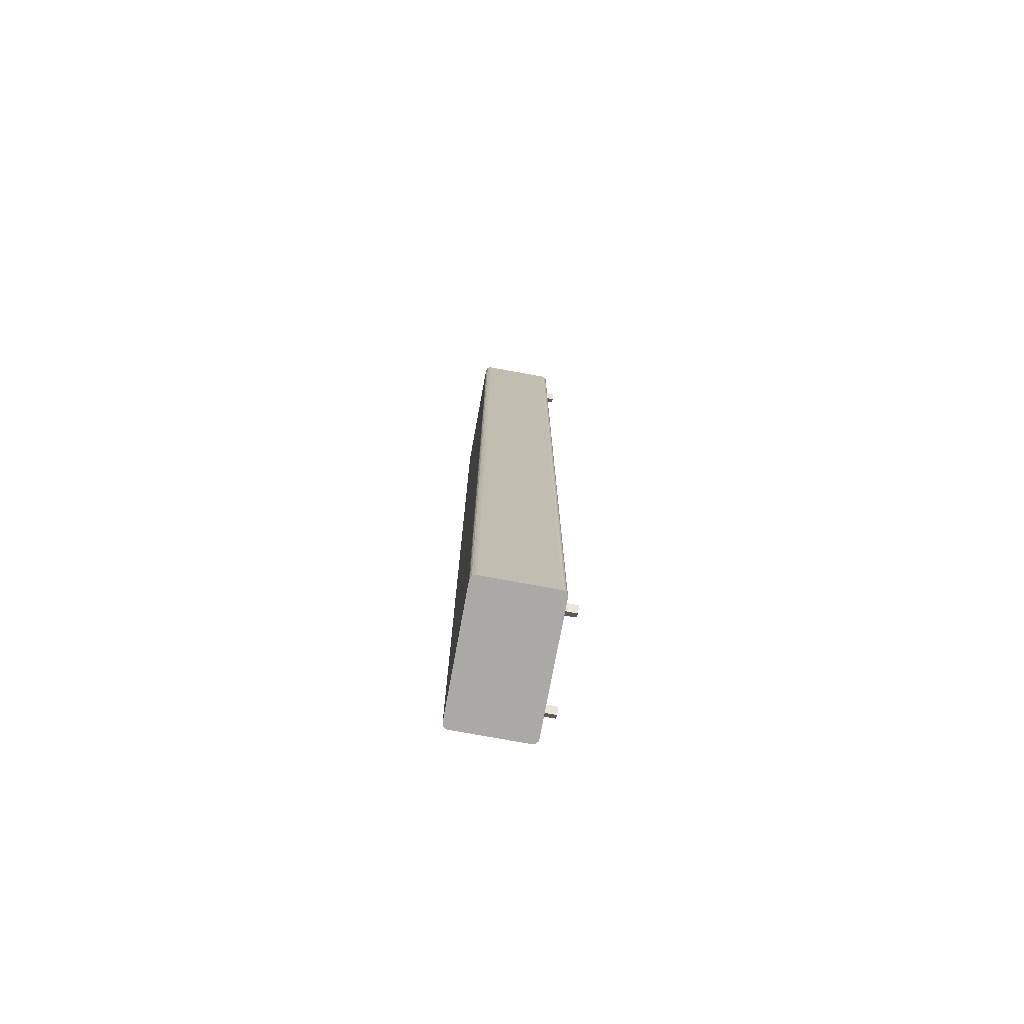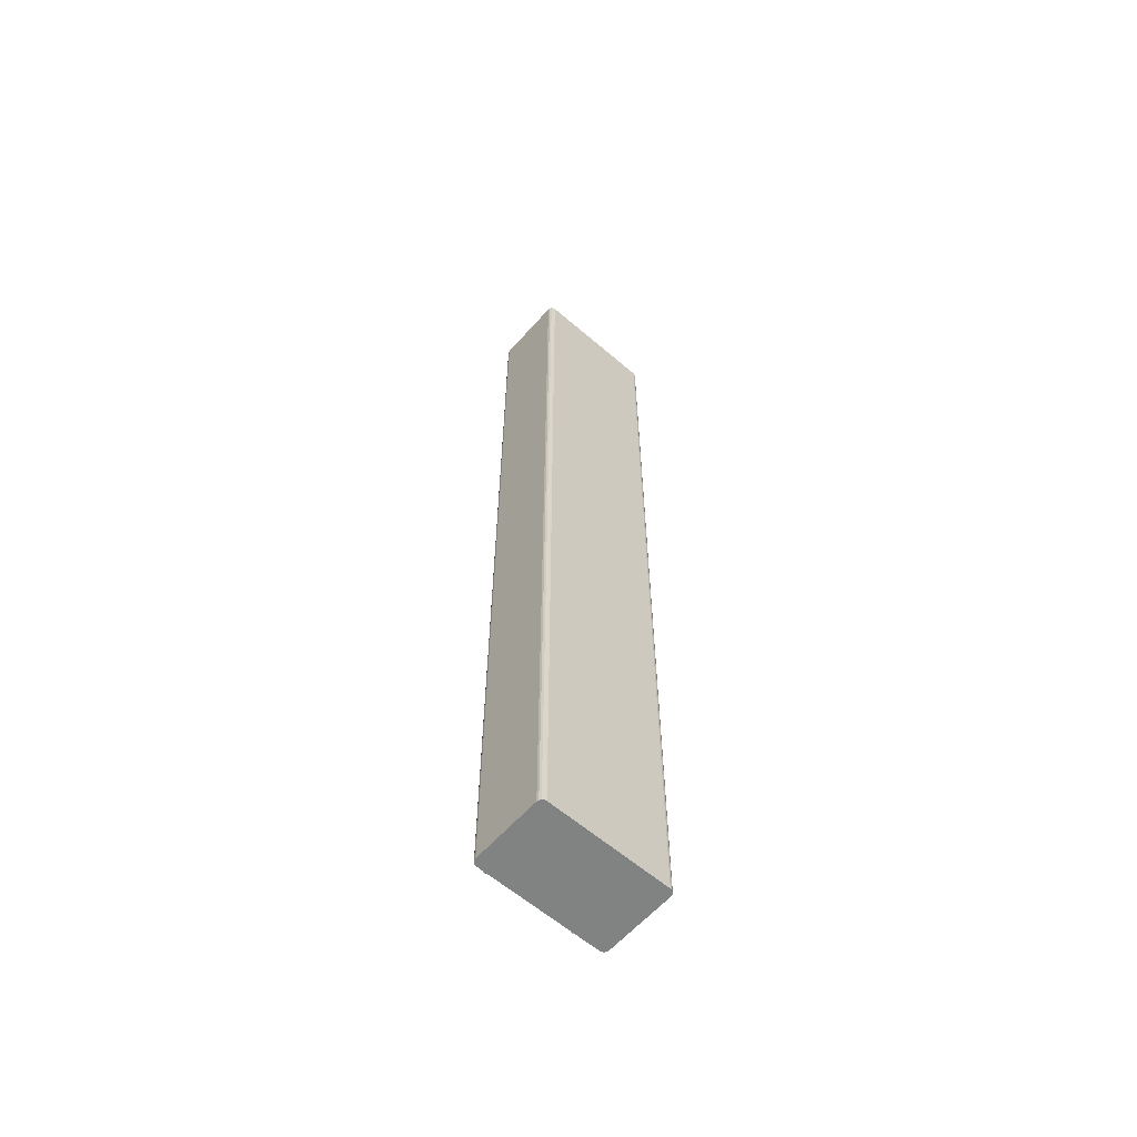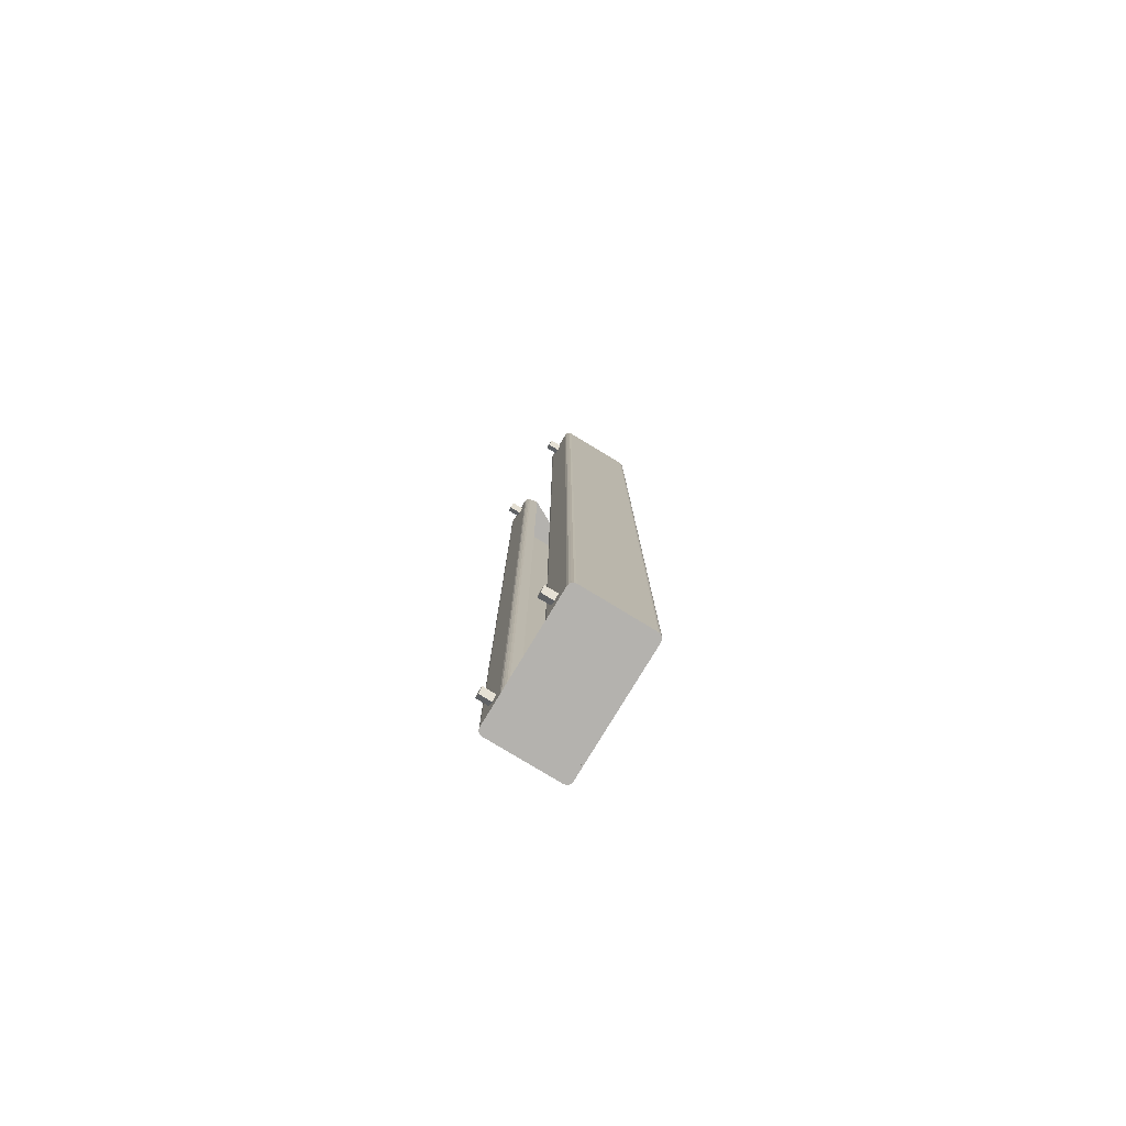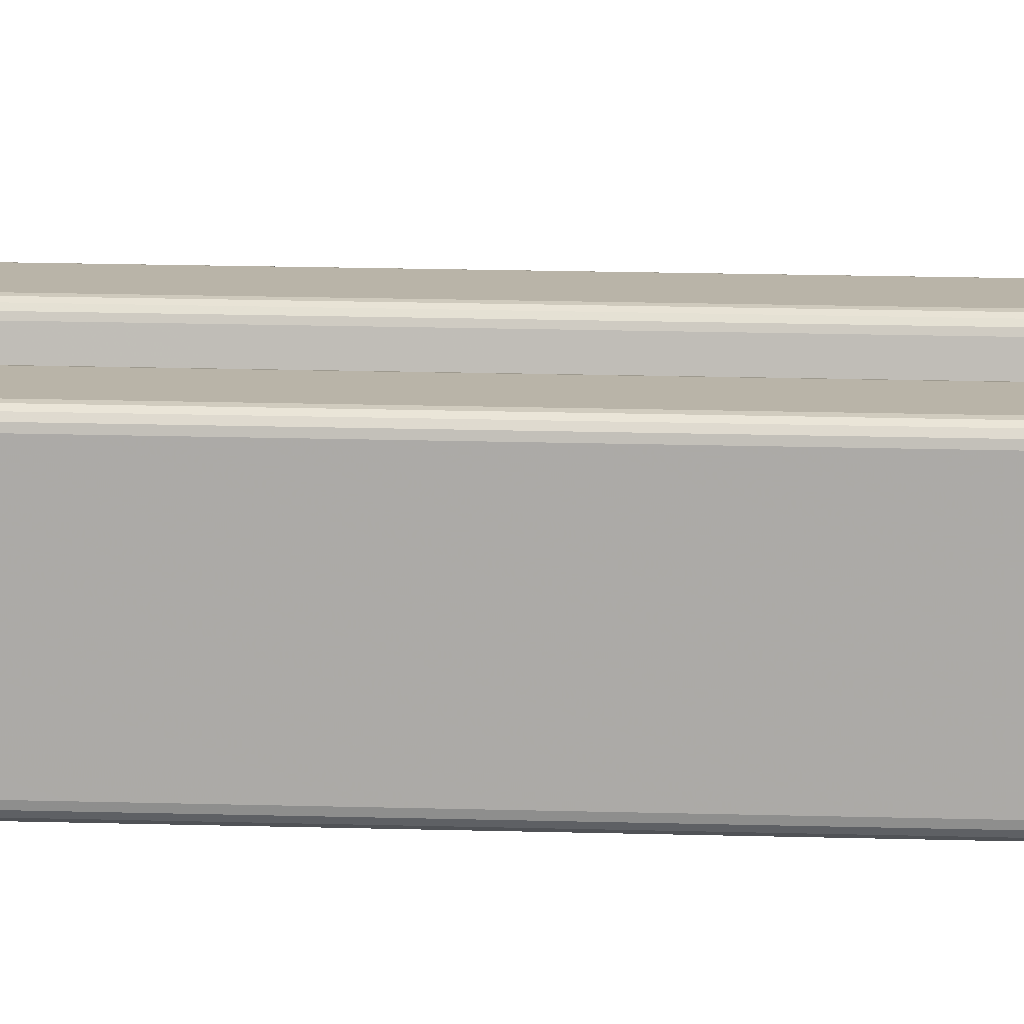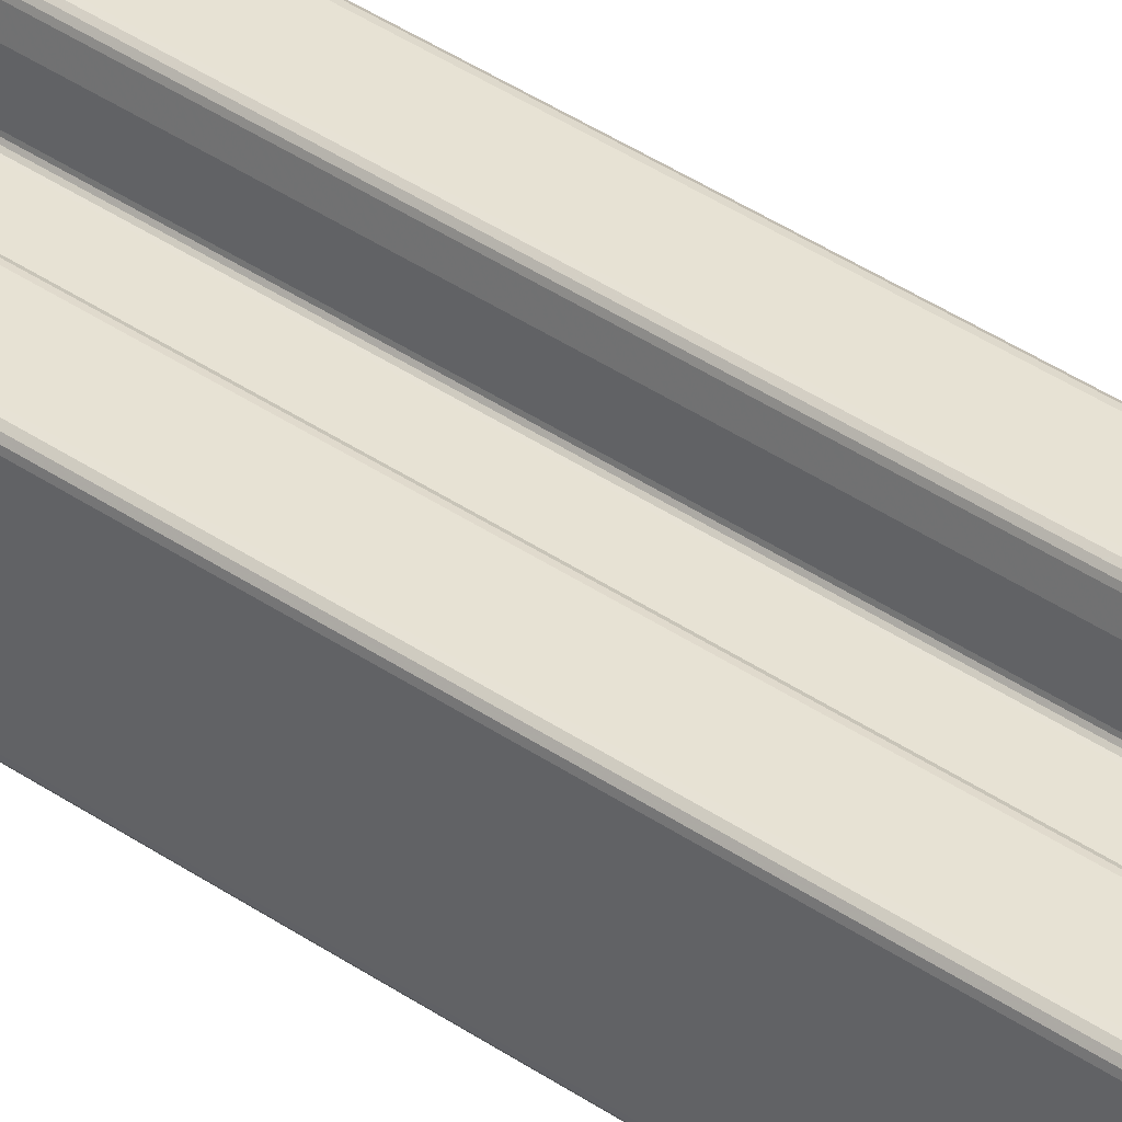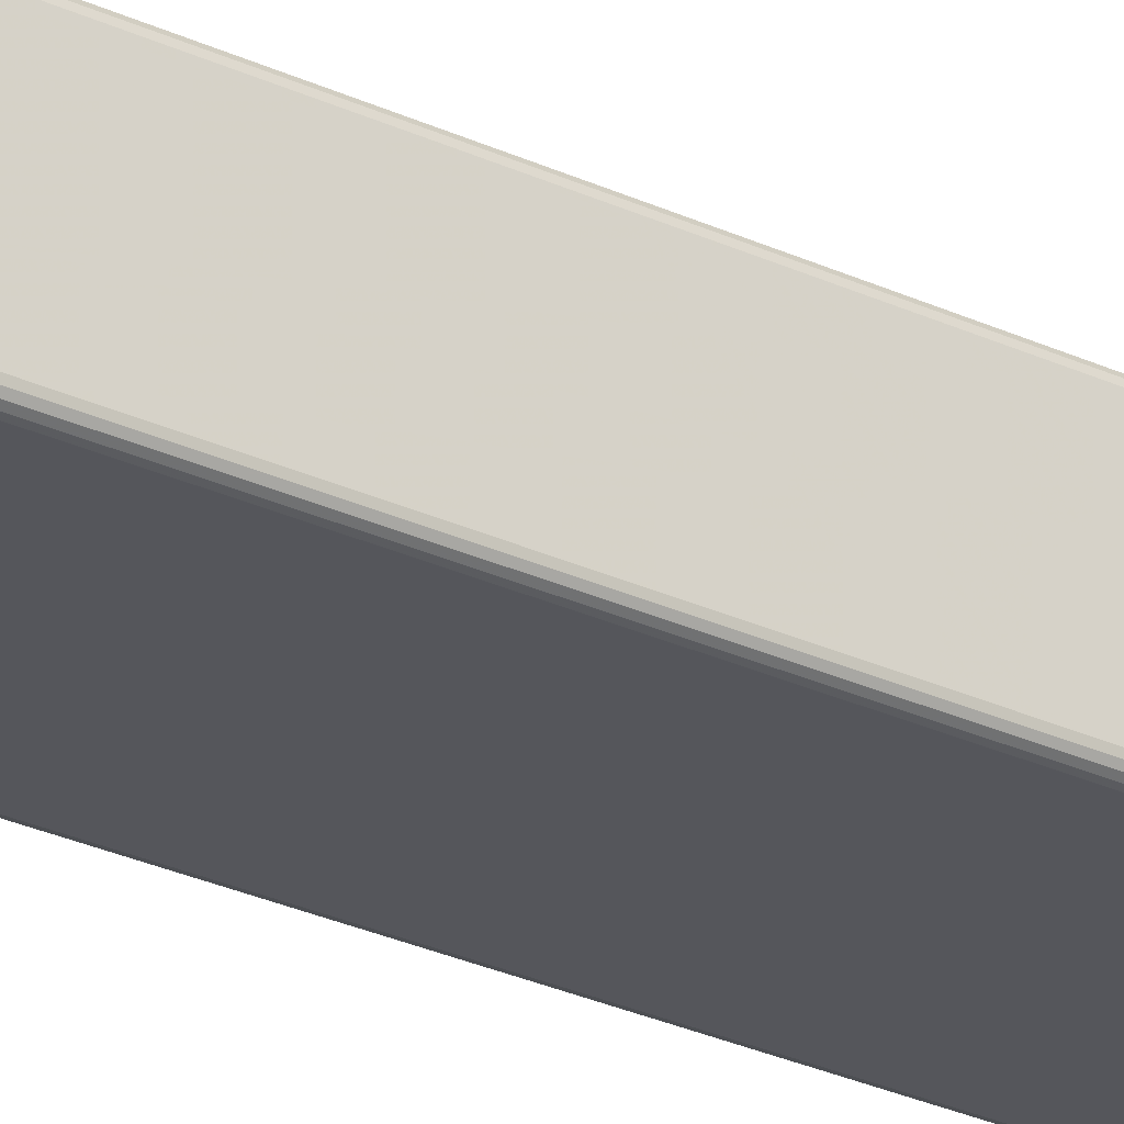
<metadata>
{"format":"obj","ext":"obj","renderer":"f3d","projection":"perspective","resolution":1024,"background":"white","views":[{"elev":-75.4,"azim":79.6,"up":"+Z"},{"elev":-60.6,"azim":-41.3,"up":"+Z"},{"elev":-79.7,"azim":-121.2,"up":"+Z"},{"elev":13.1,"azim":-85.6,"up":"+Y"},{"elev":40.0,"azim":-49.7,"up":"+Y"},{"elev":-26.2,"azim":-127.1,"up":"+Y"}]}
</metadata>
<code>
g 70 111374 C+150x2x00 CEE+ S390GD+Z275
v    -144   1.218e+04    2115
v    -112.1   1.218e+04    2115
v    -112.1   1.218e+04    1039
v    -144   1.218e+04    1039
v    -146.3   1.218e+04    2115
v    -146.3   1.218e+04    1039
v    -148.2   1.218e+04    2115
v    -148.2   1.218e+04    1039
v    -149.5   1.218e+04    2115
v    -149.5   1.218e+04    1039
v    -150   1.217e+04    2115
v    -150   1.217e+04    1039
v    -150   1.21e+04    2115
v    -150   1.21e+04    1039
v    -149.5   1.209e+04    2115
v    -149.5   1.209e+04    1039
v    -148.2   1.209e+04    2115
v    -148.2   1.209e+04    1039
v    -146.3   1.209e+04    2115
v    -146.3   1.209e+04    1039
v    -144   1.209e+04    2115
v    -144   1.209e+04    1039
v      -6   1.209e+04    2115
v      -6   1.209e+04    1039
v      -3.7   1.209e+04    2115
v      -3.7   1.209e+04    1039
v      -1.76   1.209e+04    2115
v      -1.76   1.209e+04    1039
v      -0.46   1.209e+04    2115
v      -0.46   1.209e+04    1039
v       0   1.21e+04    2115
v       0   1.21e+04    1039
v       0   1.217e+04    2115
v       0   1.217e+04    1039
v      -0.46   1.218e+04    2115
v      -0.46   1.218e+04    1039
v      -1.76   1.218e+04    2115
v      -1.76   1.218e+04    1039
v      -3.7   1.218e+04    2115
v      -3.7   1.218e+04    1039
v      -6   1.218e+04    2115
v      -6   1.218e+04    1039
v     -37.94   1.218e+04    2115
v     -37.94   1.218e+04    1039
v     -40   1.218e+04    2115
v     -40   1.218e+04    1039
v     -41.81   1.218e+04    2115
v     -41.81   1.218e+04    1039
v     -43.15   1.218e+04    2115
v     -43.15   1.218e+04    1039
v     -43.85   1.218e+04    2115
v     -43.85   1.218e+04    1039
v     -45.5   1.217e+04    2115
v     -45.5   1.217e+04    1039
v     -43.53   1.217e+04    2115
v     -43.53   1.217e+04    1039
v     -41.88   1.217e+04    2115
v     -41.88   1.217e+04    1039
v     -41.41   1.218e+04    2115
v     -41.41   1.218e+04    1039
v     -40.52   1.218e+04    2115
v     -40.52   1.218e+04    1039
v     -39.31   1.218e+04    2115
v     -39.31   1.218e+04    1039
v     -37.94   1.218e+04    2115
v     -37.94   1.218e+04    1039
v      -6   1.218e+04    2115
v      -6   1.218e+04    1039
v      -4.47   1.218e+04    2115
v      -4.47   1.218e+04    1039
v      -3.17   1.218e+04    2115
v      -3.17   1.218e+04    1039
v      -2.3   1.218e+04    2115
v      -2.3   1.218e+04    1039
v      -2   1.217e+04    2115
v      -2   1.217e+04    1039
v      -2   1.21e+04    2115
v      -2   1.21e+04    1039
v      -2.3   1.209e+04    2115
v      -2.3   1.209e+04    1039
v      -3.17   1.209e+04    2115
v      -3.17   1.209e+04    1039
v      -4.47   1.209e+04    2115
v      -4.47   1.209e+04    1039
v      -6   1.209e+04    2115
v      -6   1.209e+04    1039
v    -144   1.209e+04    2115
v    -144   1.209e+04    1039
v    -145.5   1.209e+04    2115
v    -145.5   1.209e+04    1039
v    -146.8   1.209e+04    2115
v    -146.8   1.209e+04    1039
v    -147.7   1.209e+04    2115
v    -147.7   1.209e+04    1039
v    -148   1.21e+04    2115
v    -148   1.21e+04    1039
v    -148   1.217e+04    2115
v    -148   1.217e+04    1039
v    -147.7   1.218e+04    2115
v    -147.7   1.218e+04    1039
v    -146.8   1.218e+04    2115
v    -146.8   1.218e+04    1039
v    -145.5   1.218e+04    2115
v    -145.5   1.218e+04    1039
v    -144   1.218e+04    2115
v    -144   1.218e+04    1039
v    -112.1   1.218e+04    2115
v    -112.1   1.218e+04    1039
v    -110.7   1.218e+04    2115
v    -110.7   1.218e+04    1039
v    -109.5   1.218e+04    2115
v    -109.5   1.218e+04    1039
v    -108.6   1.218e+04    2115
v    -108.6   1.218e+04    1039
v    -108.1   1.217e+04    2115
v    -108.1   1.217e+04    1039
v    -106.5   1.217e+04    2115
v    -106.5   1.217e+04    1039
v    -104.5   1.217e+04    2115
v    -104.5   1.217e+04    1039
v    -106.2   1.218e+04    2115
v    -106.2   1.218e+04    1039
v    -106.8   1.218e+04    2115
v    -106.8   1.218e+04    1039
v    -108.2   1.218e+04    2115
v    -108.2   1.218e+04    1039
v    -110   1.218e+04    2115
v    -110   1.218e+04    1039
f 1 2 3 4
f 1 4 6 5
f 5 6 8 7
f 7 8 10 9
f 9 10 12 11
f 11 12 14 13
f 13 14 16 15
f 15 16 18 17
f 17 18 20 19
f 19 20 22 21
f 21 22 24 23
f 23 24 26 25
f 25 26 28 27
f 27 28 30 29
f 29 30 32 31
f 31 32 34 33
f 33 34 36 35
f 35 36 38 37
f 37 38 40 39
f 39 40 42 41
f 41 42 44 43
f 43 44 46 45
f 45 46 48 47
f 47 48 50 49
f 49 50 52 51
f 51 52 54 53
f 53 54 56 55
f 55 56 58 57
f 57 58 60 59
f 59 60 62 61
f 61 62 64 63
f 63 64 66 65
f 65 66 68 67
f 67 68 70 69
f 69 70 72 71
f 71 72 74 73
f 73 74 76 75
f 75 76 78 77
f 77 78 80 79
f 79 80 82 81
f 81 82 84 83
f 83 84 86 85
f 85 86 88 87
f 87 88 90 89
f 89 90 92 91
f 91 92 94 93
f 93 94 96 95
f 95 96 98 97
f 97 98 100 99
f 99 100 102 101
f 101 102 104 103
f 103 104 106 105
f 105 106 108 107
f 107 108 110 109
f 109 110 112 111
f 111 112 114 113
f 113 114 116 115
f 115 116 118 117
f 117 118 120 119
f 119 120 122 121
f 121 122 124 123
f 123 124 126 125
f 125 126 128 127
f 2 127 128 3
f 23 25 27 29 31 33 35 37 39 41 43 45 47 49 51 53 55 57 59 61 63 65 67 69 71 73 75 77 79 81 83 85 87 89 91 93 95 97 99 101 103 105 107 109 111 113 115 117 119 121 123 125 127 2 1 5 7 9 11 13 15 17 19 21
f 42 40 38 36 34 32 30 28 26 24 22 20 18 16 14 12 10 8 6 4 3 128 126 124 122 120 118 116 114 112 110 108 106 104 102 100 98 96 94 92 90 88 86 84 82 80 78 76 74 72 70 68 66 64 62 60 58 56 54 52 50 48 46 44
g M12x25 1   8.8 111409
v    -119   1.219e+04    2090
v    -125   1.219e+04    2084
v    -131   1.219e+04    2090
v    -125   1.219e+04    2096
v    -119   1.216e+04    2090
v    -125   1.216e+04    2084
v    -131   1.216e+04    2090
v    -125   1.216e+04    2096
f 129 130 131 132
f 133 136 135 134
f 129 133 134 130
f 130 134 135 131
f 131 135 136 132
f 132 136 133 129
g M12x25 1   8.8 111409
v     -19   1.219e+04    2090
v     -25   1.219e+04    2084
v     -31   1.219e+04    2090
v     -25   1.219e+04    2096
v     -19   1.216e+04    2090
v     -25   1.216e+04    2084
v     -31   1.216e+04    2090
v     -25   1.216e+04    2096
f 137 138 139 140
f 141 144 143 142
f 137 141 142 138
f 138 142 143 139
f 139 143 144 140
f 140 144 141 137
g M12x25 1   8.8 111439
v    -119   1.219e+04    1064
v    -125   1.219e+04    1058
v    -131   1.219e+04    1064
v    -125   1.219e+04    1070
v    -119   1.216e+04    1064
v    -125   1.216e+04    1058
v    -131   1.216e+04    1064
v    -125   1.216e+04    1070
f 145 146 147 148
f 149 152 151 150
f 145 149 150 146
f 146 150 151 147
f 147 151 152 148
f 148 152 149 145
g M12x25 1   8.8 111439
v     -19   1.219e+04    1064
v     -25   1.219e+04    1058
v     -31   1.219e+04    1064
v     -25   1.219e+04    1070
v     -19   1.216e+04    1064
v     -25   1.216e+04    1058
v     -31   1.216e+04    1064
v     -25   1.216e+04    1070
f 153 154 155 156
f 157 160 159 158
f 153 157 158 154
f 154 158 159 155
f 155 159 160 156
f 156 160 157 153

</code>
